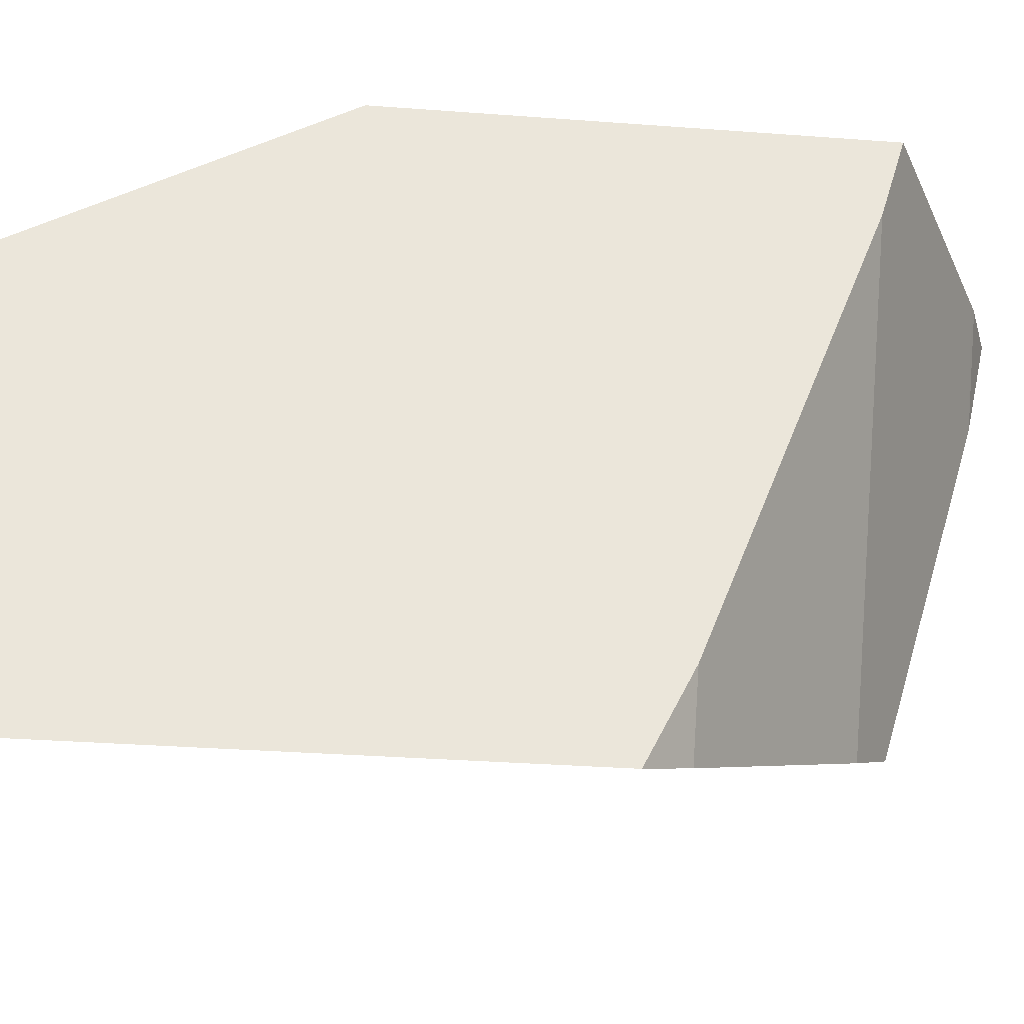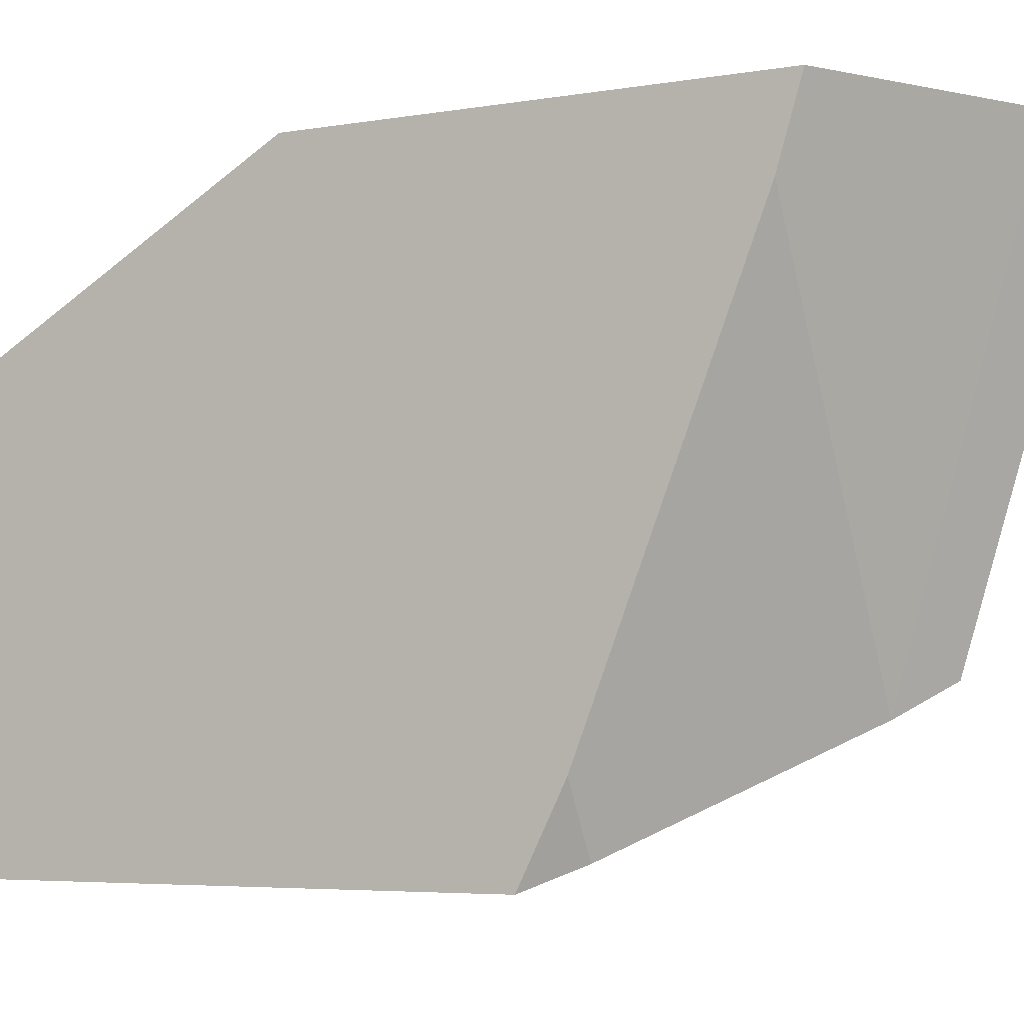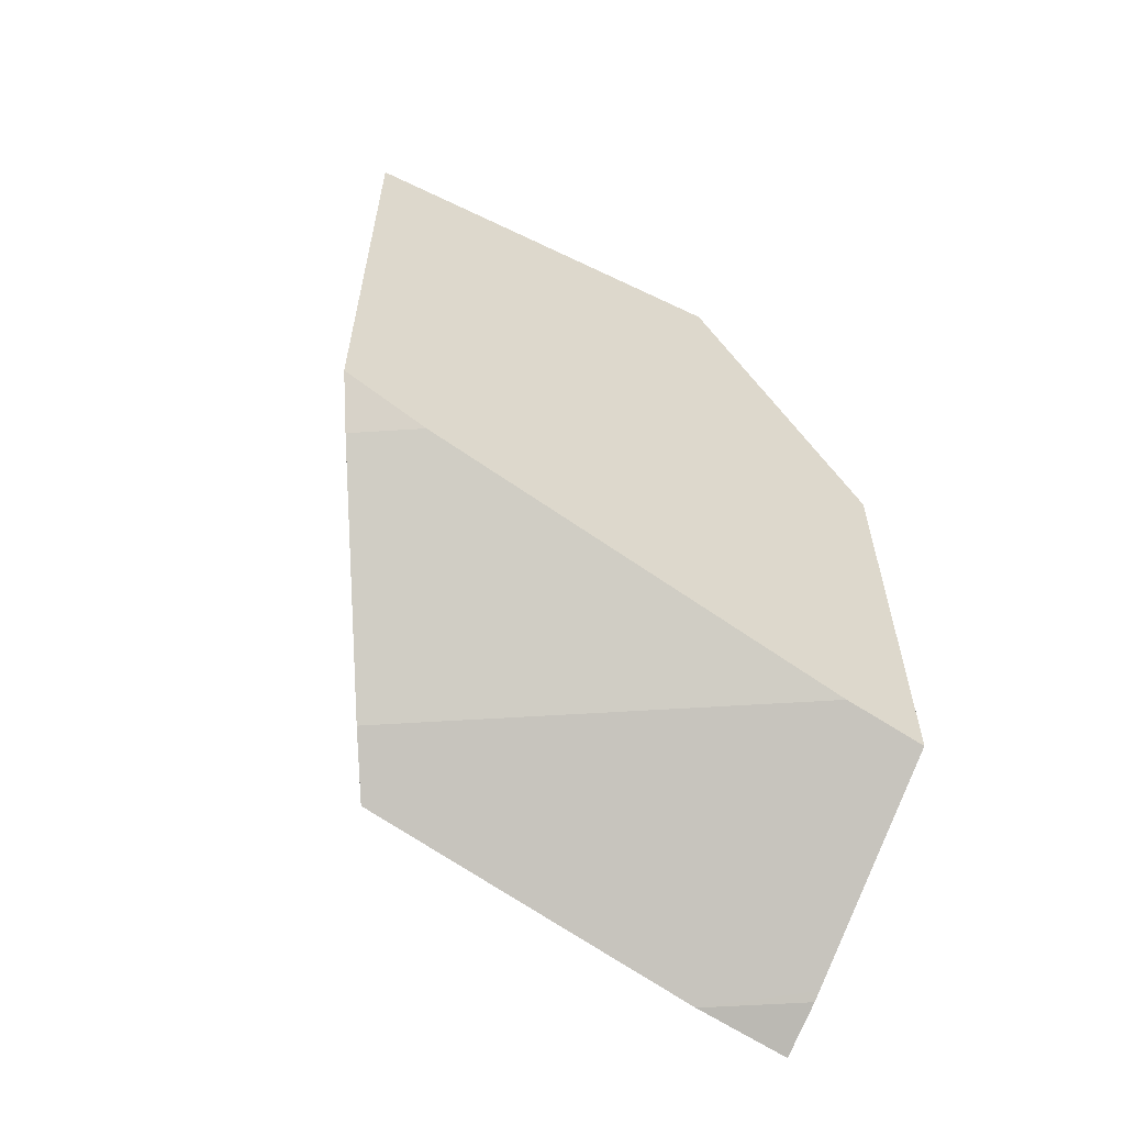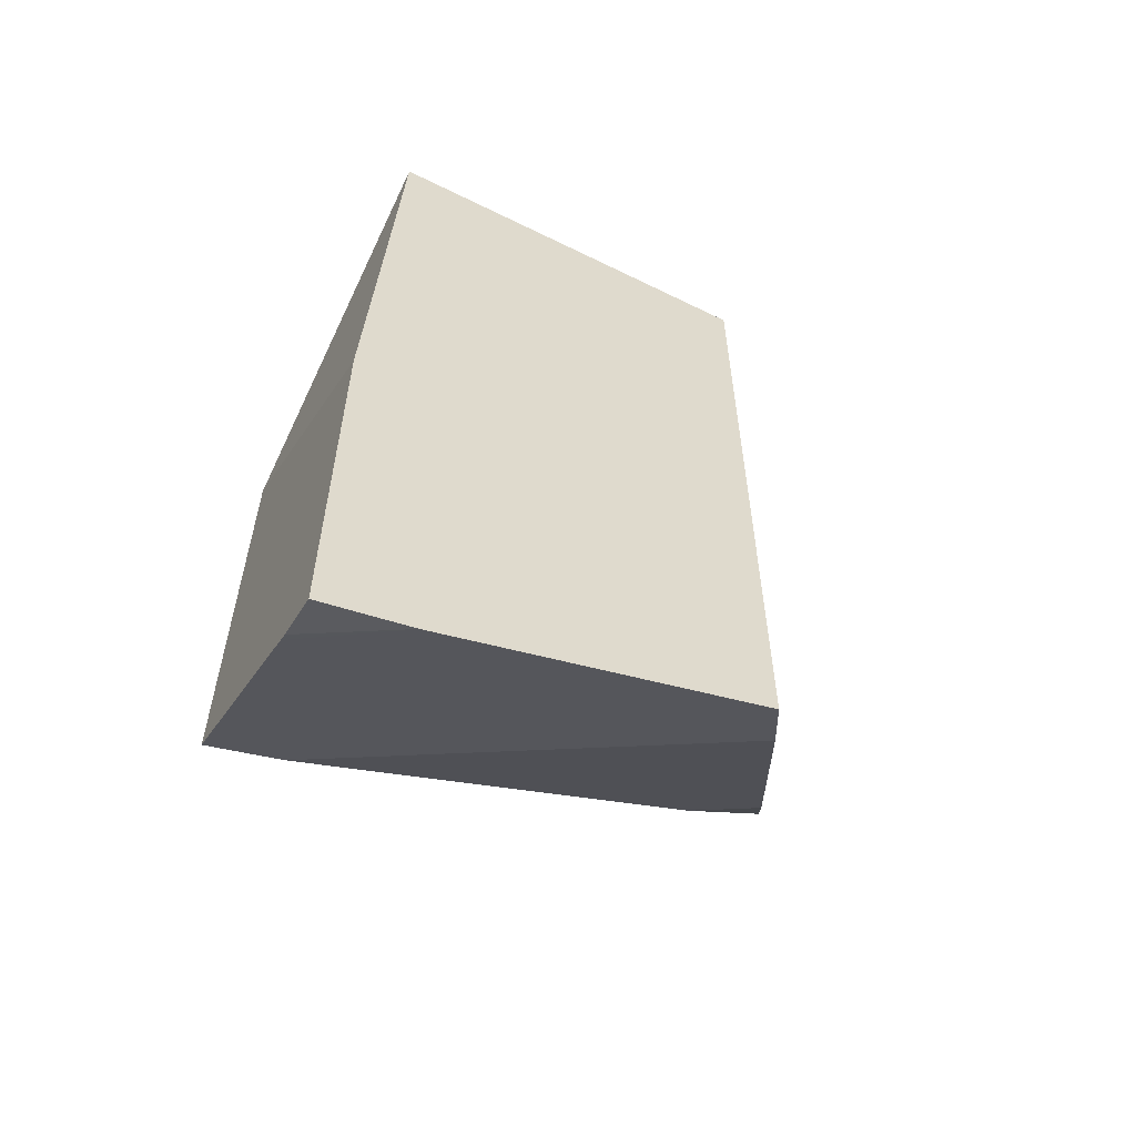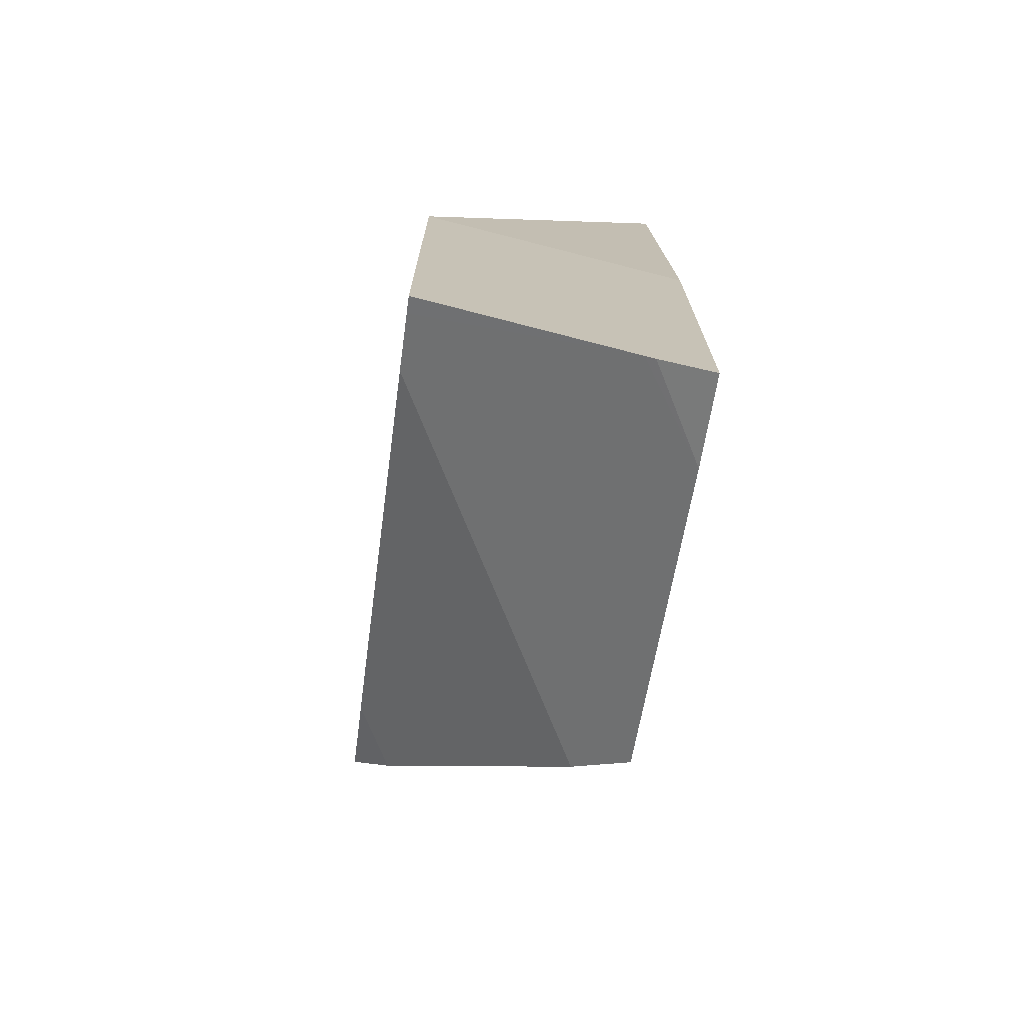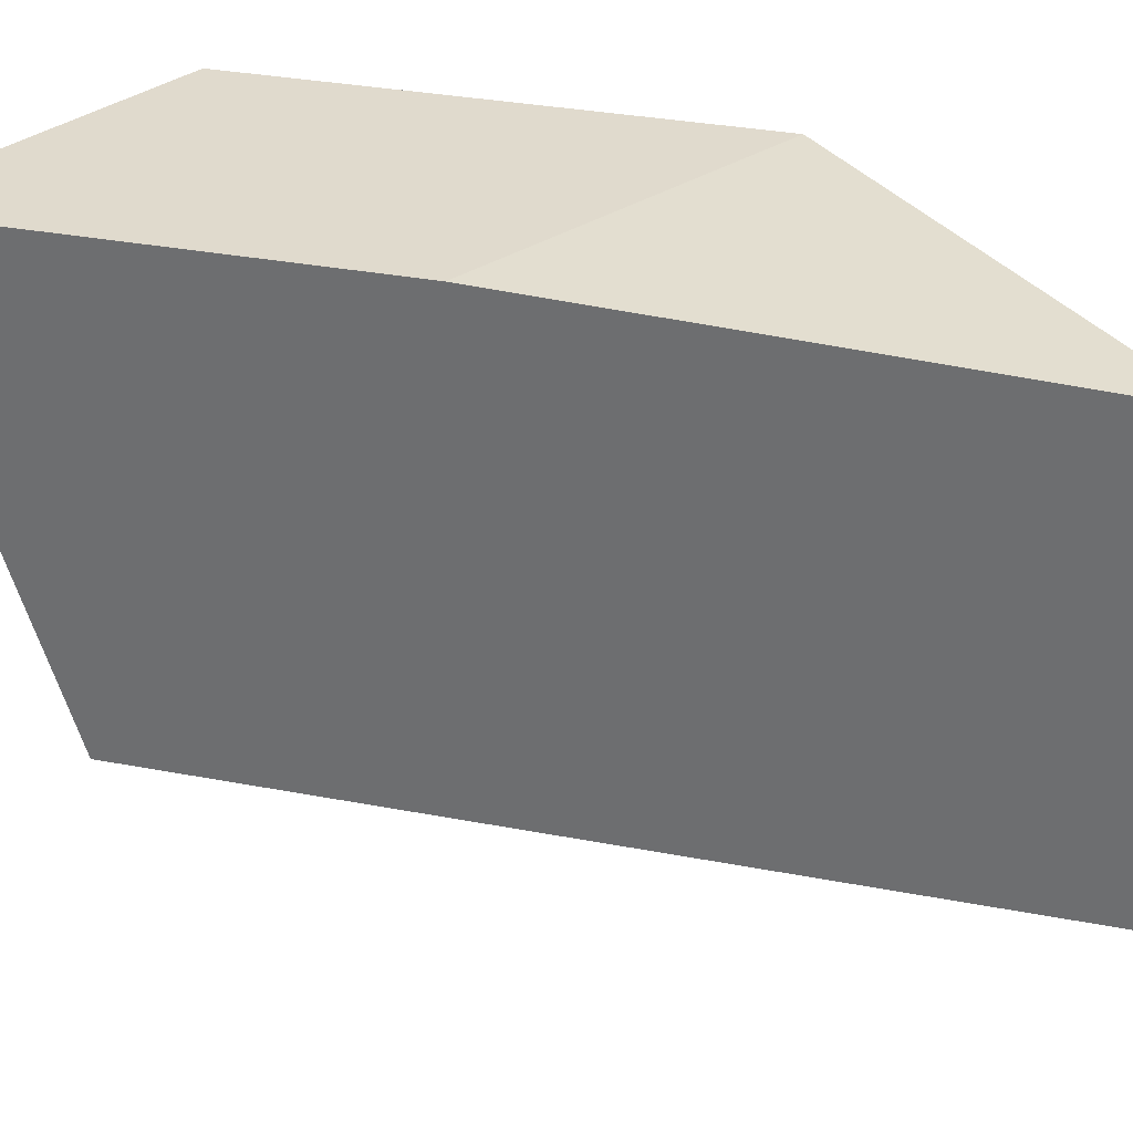
<metadata>
{"format":"obj","ext":"obj","renderer":"f3d","projection":"perspective","resolution":1024,"background":"white","views":[{"elev":-32.4,"azim":84.0,"up":"+Y"},{"elev":-5.0,"azim":118.4,"up":"+Y"},{"elev":-59.2,"azim":63.7,"up":"+Z"},{"elev":-57.5,"azim":-117.1,"up":"+Z"},{"elev":-71.8,"azim":171.9,"up":"+Z"},{"elev":33.0,"azim":-75.2,"up":"+Y"}]}
</metadata>
<code>
o geometry_29
v 0.07736 0.2921 -0.17
v 0.0819 0.2921 -0.1682
v 0.07736 0.2842 -0.1682
v 0.07736 0.2921 -0.1356
v 0.08275 0.2921 -0.1678
v 0.07736 0.2778 -0.1663
v 0.1008 0.2921 -0.1206
v 0.07736 0.2901 -0.09397
v 0.09864 0.2921 -0.1595
v 0.1008 0.2906 -0.1579
v 0.08194 0.2529 -0.1564
v 0.07736 0.2555 -0.1596
v 0.1008 0.2921 -0.1584
v 0.07783 0.2899 -0.09397
v 0.1008 0.2766 -0.09397
v 0.07736 0.2555 -0.09397
v 0.1008 0.2855 -0.1564
v 0.1008 0.2494 -0.1422
v 0.09757 0.2438 -0.1422
v 0.1008 0.242 -0.1385
v 0.08179 0.2529 -0.09397
v 0.1008 0.242 -0.09397
v 0.1008 0.2473 -0.1412
v 0.09359 0.2461 -0.09397
f 1 2 3
f 1 3 6
f 1 6 12
f 1 12 16
f 1 16 8
f 1 8 4
f 1 4 7
f 1 7 13
f 1 13 9
f 1 9 5
f 1 5 2
f 2 5 3
f 3 5 6
f 4 8 7
f 5 9 10
f 5 10 11
f 5 11 6
f 6 11 12
f 7 8 14
f 7 14 15
f 7 15 22
f 7 22 20
f 7 20 23
f 7 23 18
f 7 18 17
f 7 17 10
f 7 10 13
f 8 16 21
f 8 21 24
f 8 24 22
f 8 22 15
f 8 15 14
f 9 13 10
f 10 17 11
f 11 17 18
f 11 18 19
f 11 19 12
f 12 19 20
f 12 20 21
f 12 21 16
f 18 23 19
f 19 23 20
f 20 22 24
f 20 24 21

</code>
